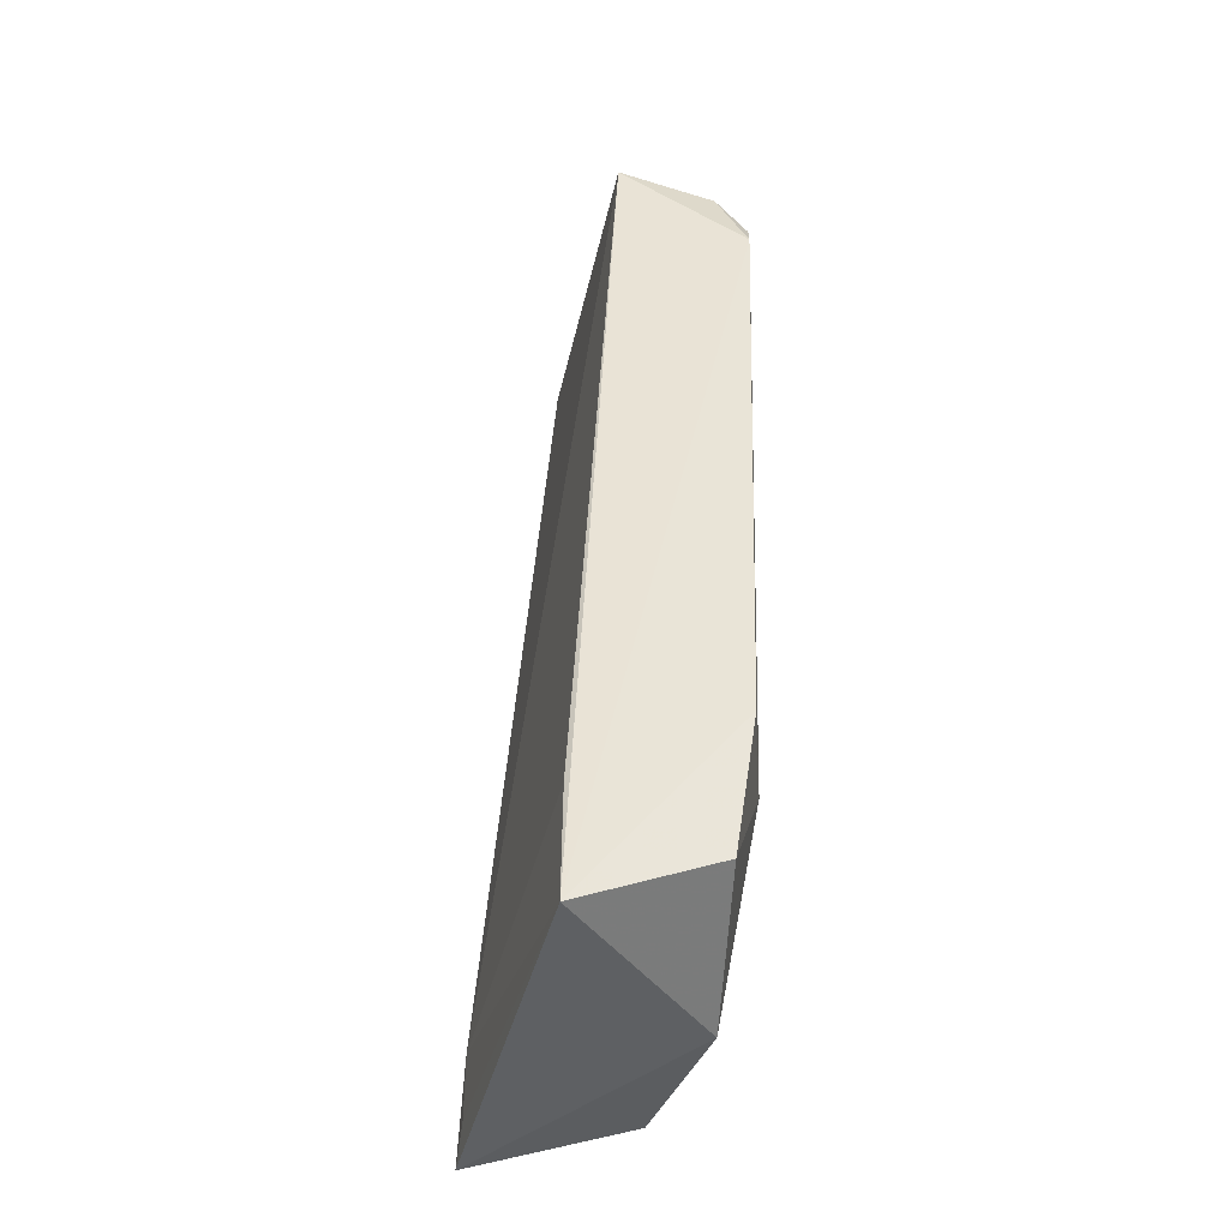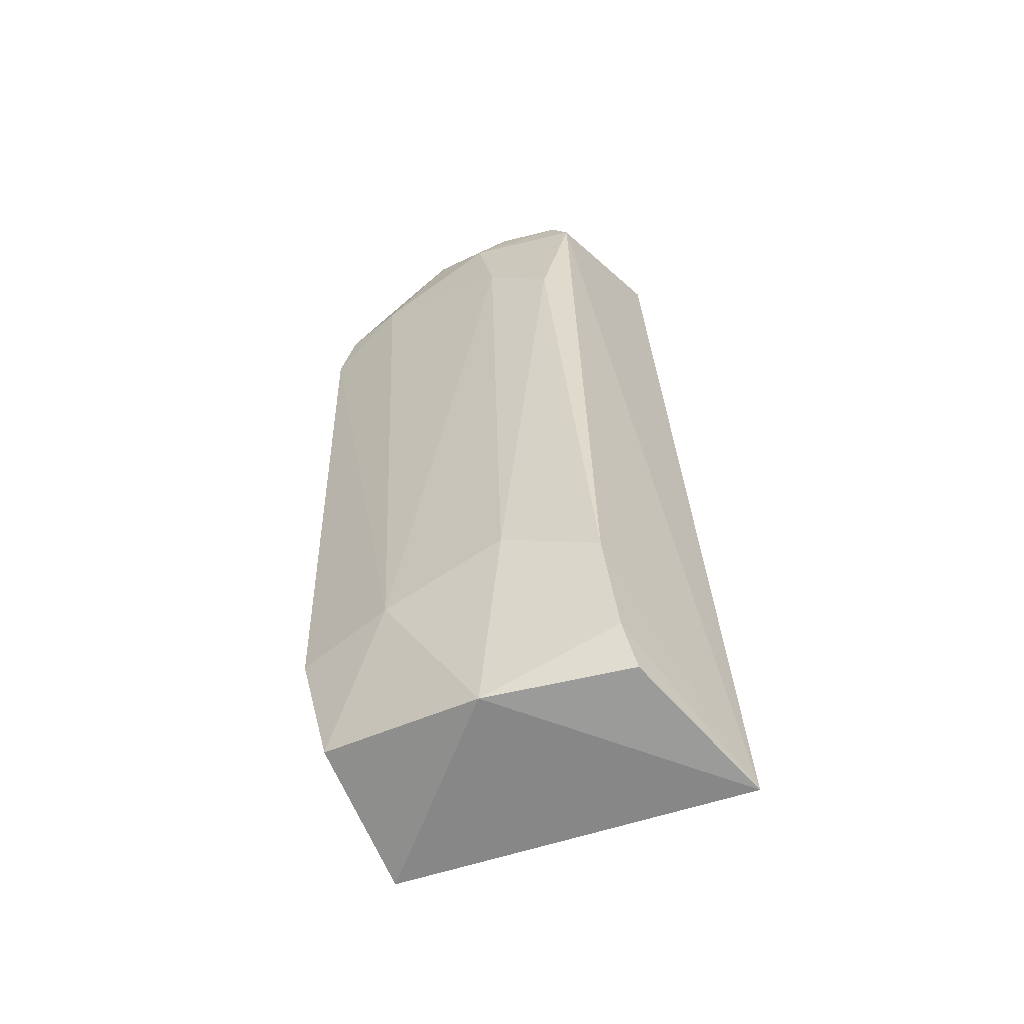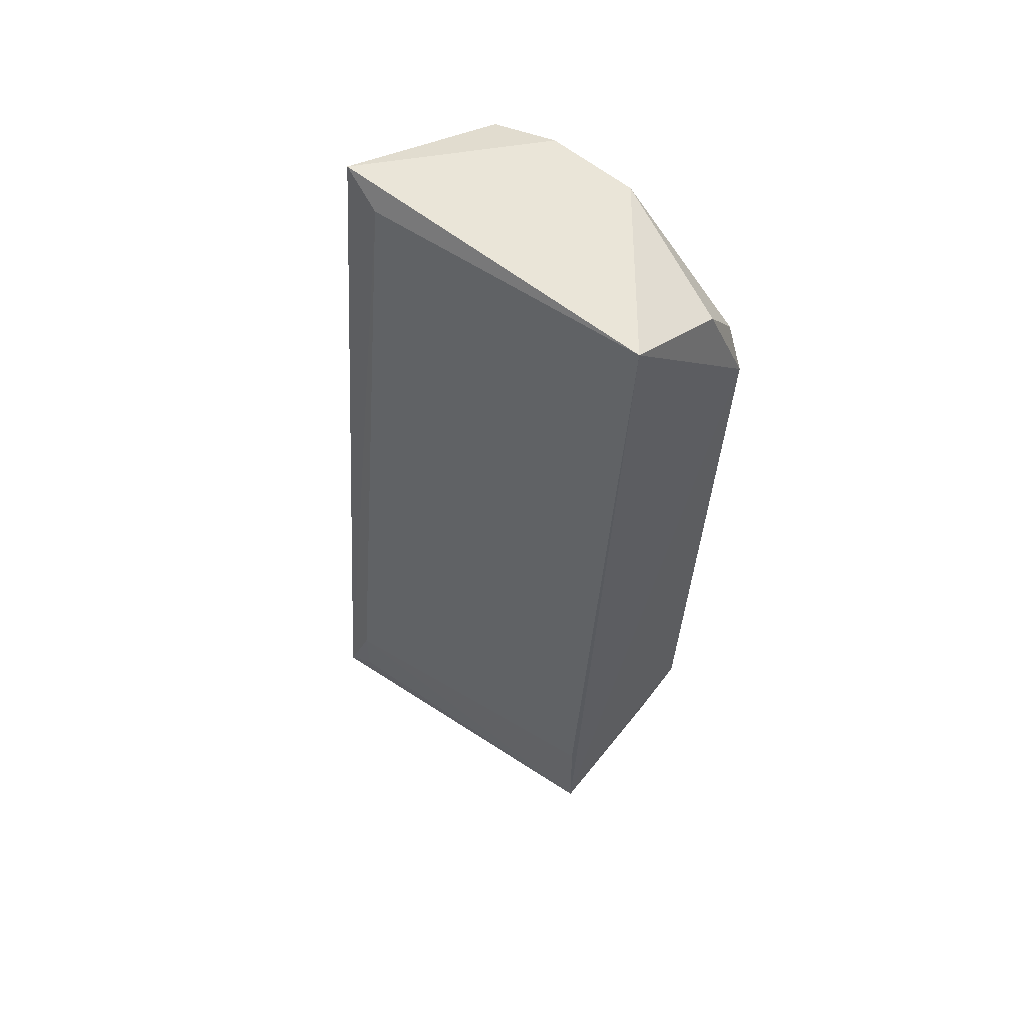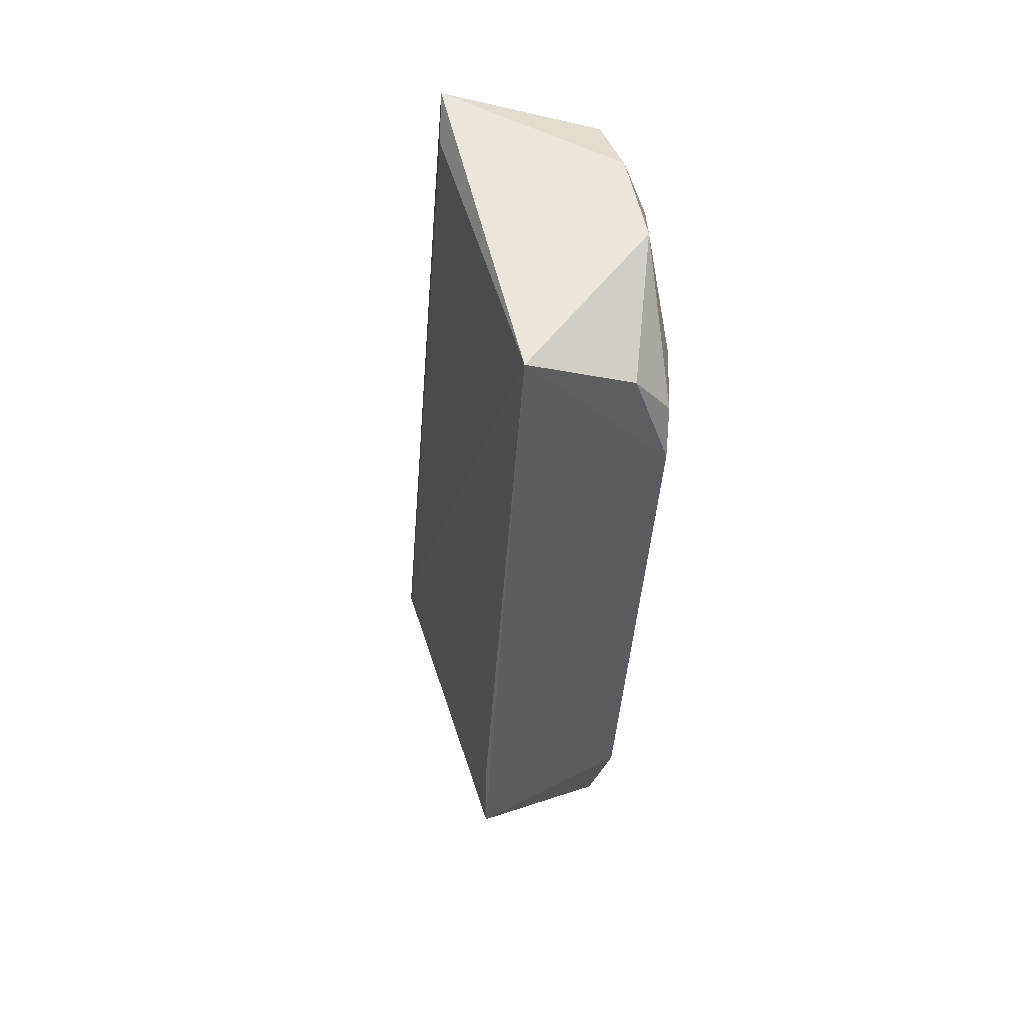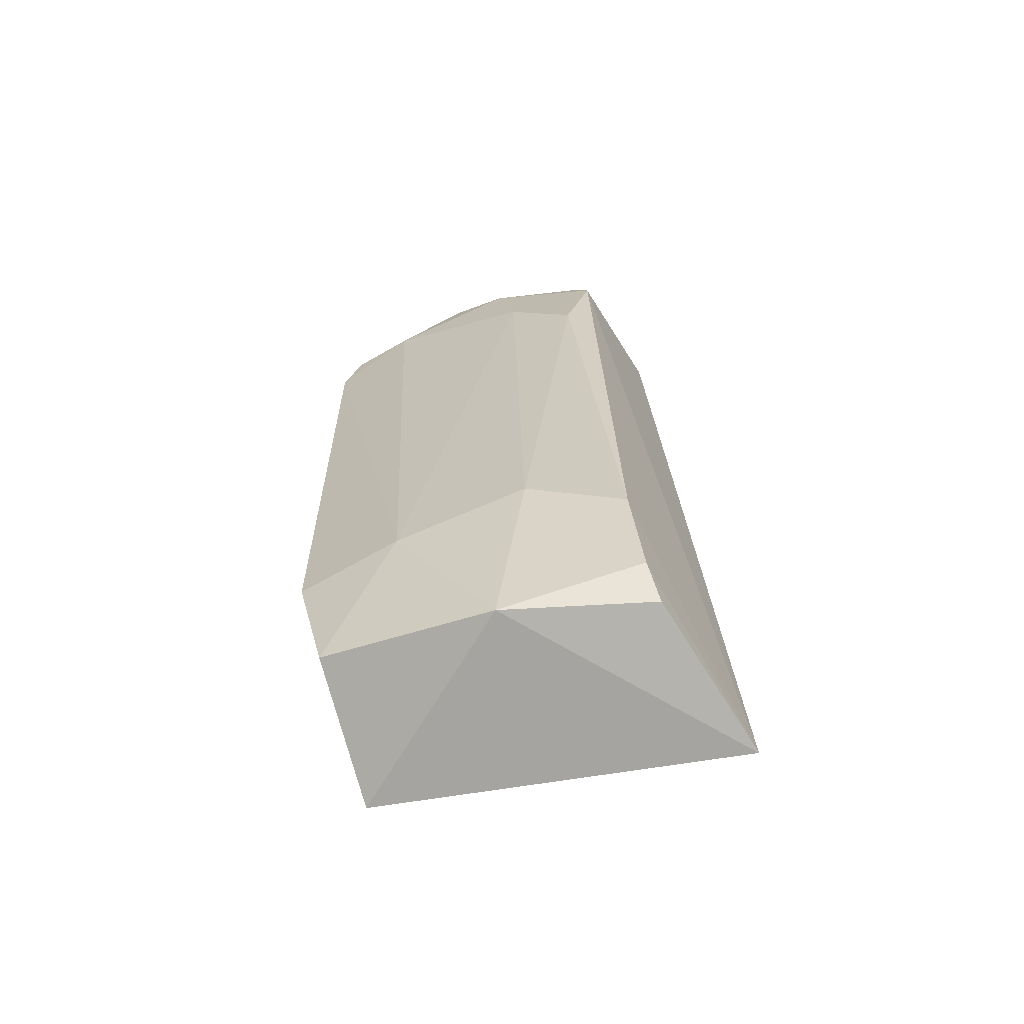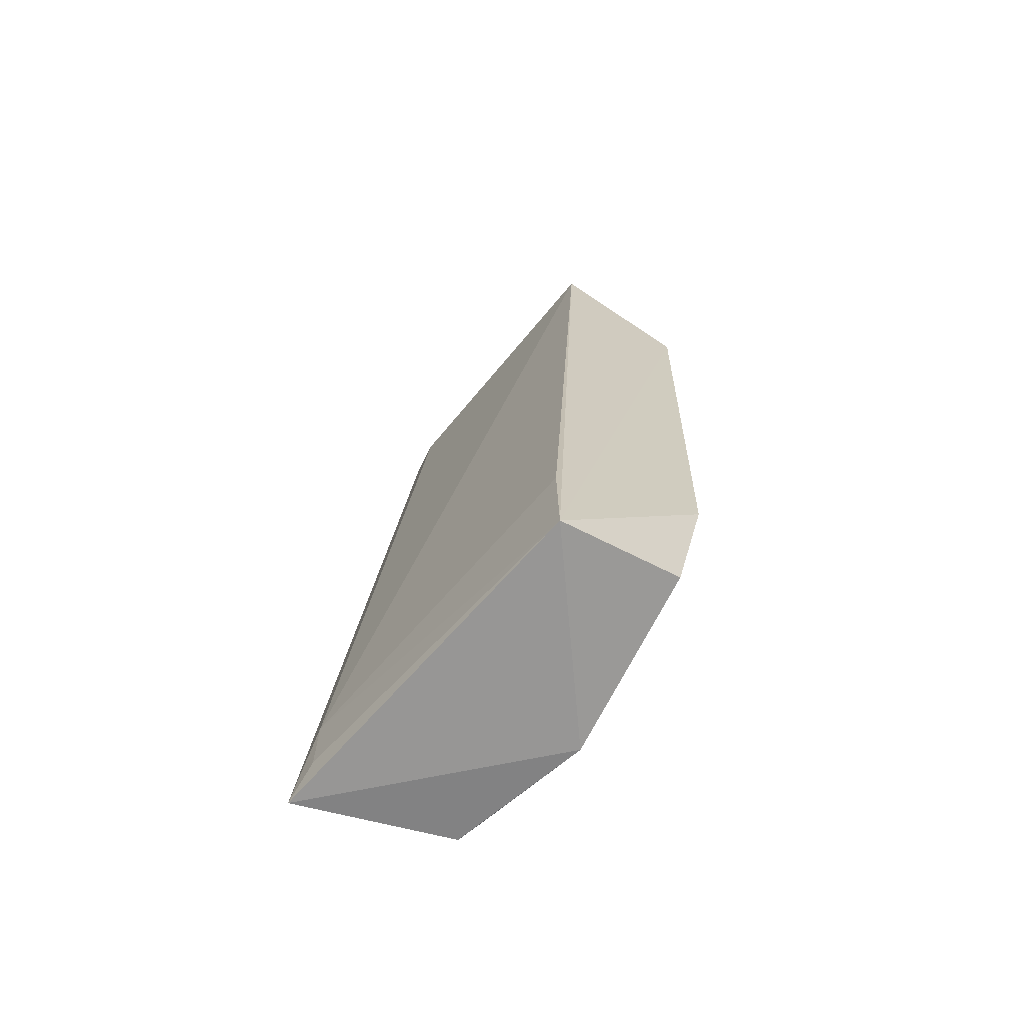
<metadata>
{"format":"obj","ext":"obj","renderer":"f3d","projection":"perspective","resolution":1024,"background":"white","views":[{"elev":-44.7,"azim":-86.2,"up":"+Y"},{"elev":-58.8,"azim":40.4,"up":"+Y"},{"elev":59.6,"azim":-126.0,"up":"+Y"},{"elev":56.6,"azim":-88.5,"up":"+Y"},{"elev":-68.7,"azim":29.8,"up":"+Y"},{"elev":-69.3,"azim":-113.5,"up":"+Y"}]}
</metadata>
<code>
v 0.1261 -0.04263 0.1482
v 0.2137 -0.03995 0.1174
v 0.127 0.2265 0.1607
v 0.2199 0.2265 0.136
v 0.2199 -0.02751 0.1669
v 0.127 0.00965 0.1917
v 0.2199 0.2079 0.1793
v 0.1332 0.2017 0.1979
v 0.1828 -0.03995 0.1793
v 0.2228 -0.04803 0.1149
v 0.1704 0.2265 0.1917
v 0.1951 0.01586 0.1855
v 0.1951 0.1831 0.1917
v 0.158 0.00965 0.1917
v 0.2075 0.2203 0.136
v 0.1332 -0.02751 0.1855
v 0.127 0.1892 0.1979
v 0.2137 -0.02133 0.1174
v 0.2137 0.1645 0.1855
v 0.2199 0.00347 0.1731
v 0.1518 0.2017 0.1979
v 0.127 -0.008943 0.1484
v 0.1951 0.2265 0.1855
v 0.2199 -0.03995 0.1607
v 0.1311 0.2148 0.1887
v 0.189 0.214 0.1917
v 0.2137 0.2203 0.1793
f 26 7 27
f 1 2 10
f 4 7 10
f 9 1 10
f 4 3 11
f 12 13 14
f 9 12 14
f 3 4 15
f 4 10 15
f 6 1 16
f 1 9 16
f 14 6 16
f 9 14 16
f 3 1 17
f 1 6 17
f 6 14 17
f 2 1 18
f 10 2 18
f 3 15 18
f 15 10 18
f 7 13 19
f 13 12 19
f 9 5 20
f 10 7 20
f 5 10 20
f 12 9 20
f 7 19 20
f 19 12 20
f 11 8 21
f 14 13 21
f 8 17 21
f 17 14 21
f 1 3 22
f 18 1 22
f 3 18 22
f 4 11 23
f 5 9 24
f 10 5 24
f 9 10 24
f 11 3 25
f 8 11 25
f 3 17 25
f 17 8 25
f 13 7 26
f 11 21 26
f 21 13 26
f 23 11 26
f 23 26 27
f 7 4 27
f 4 23 27

</code>
